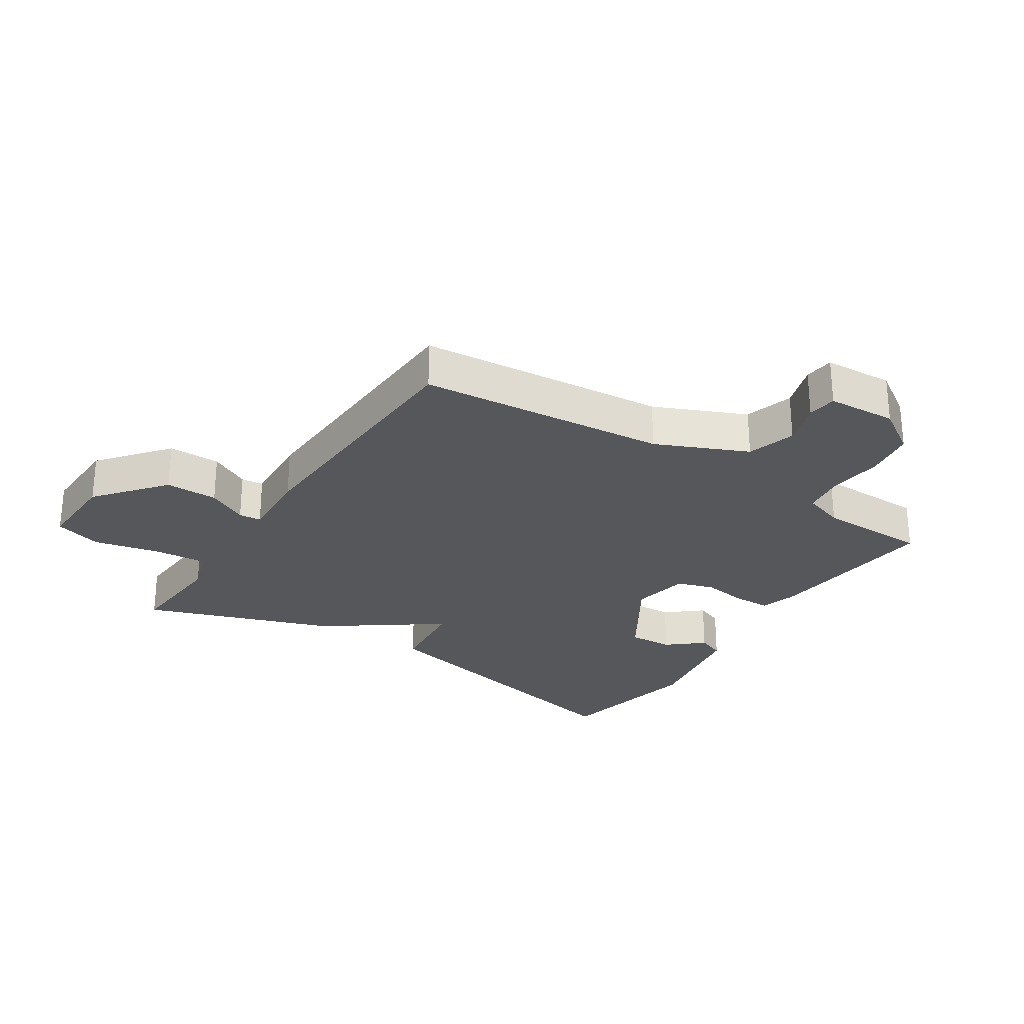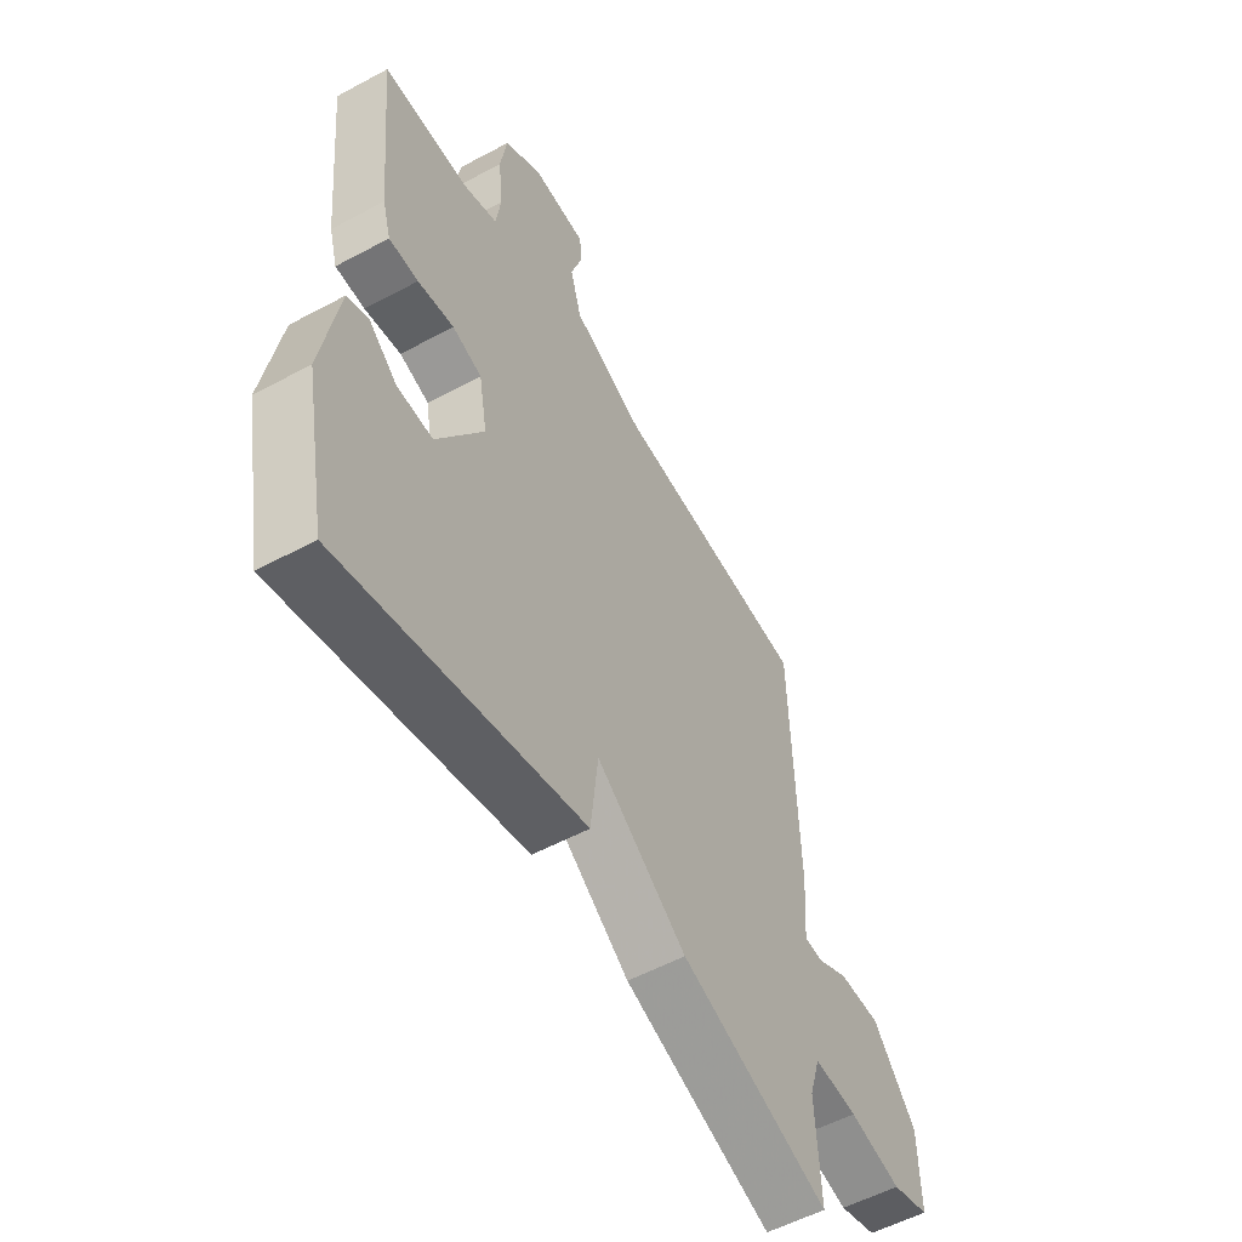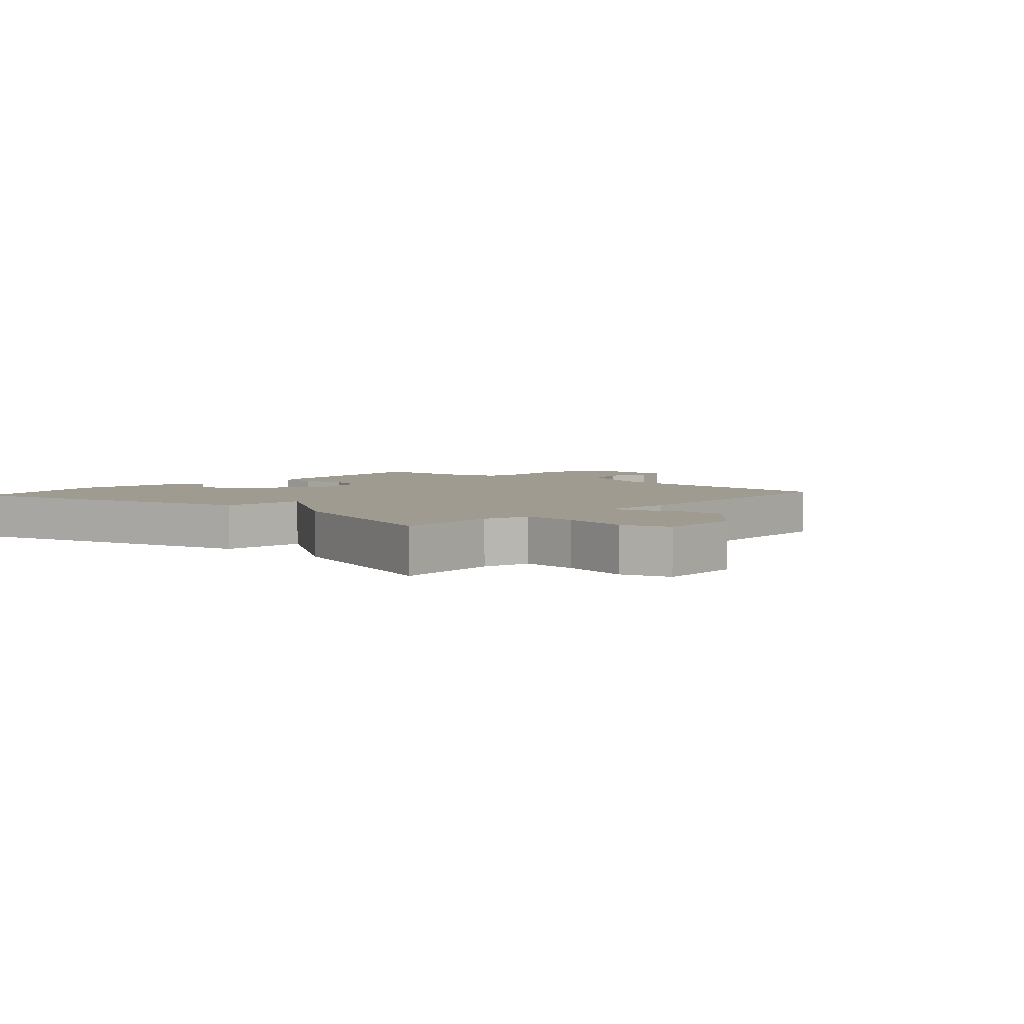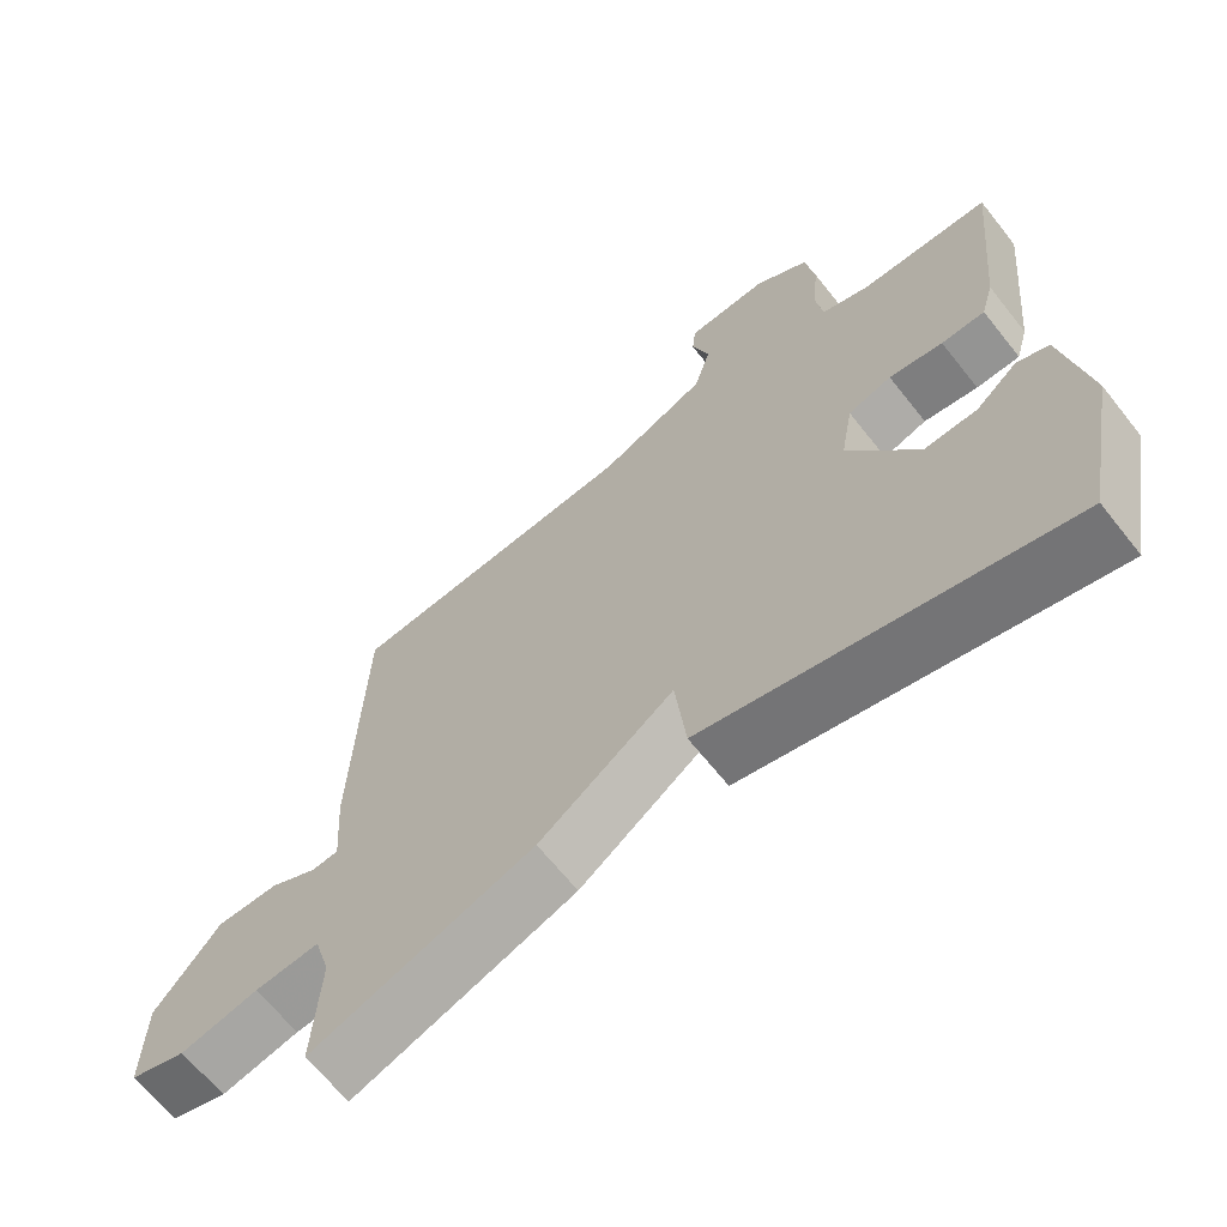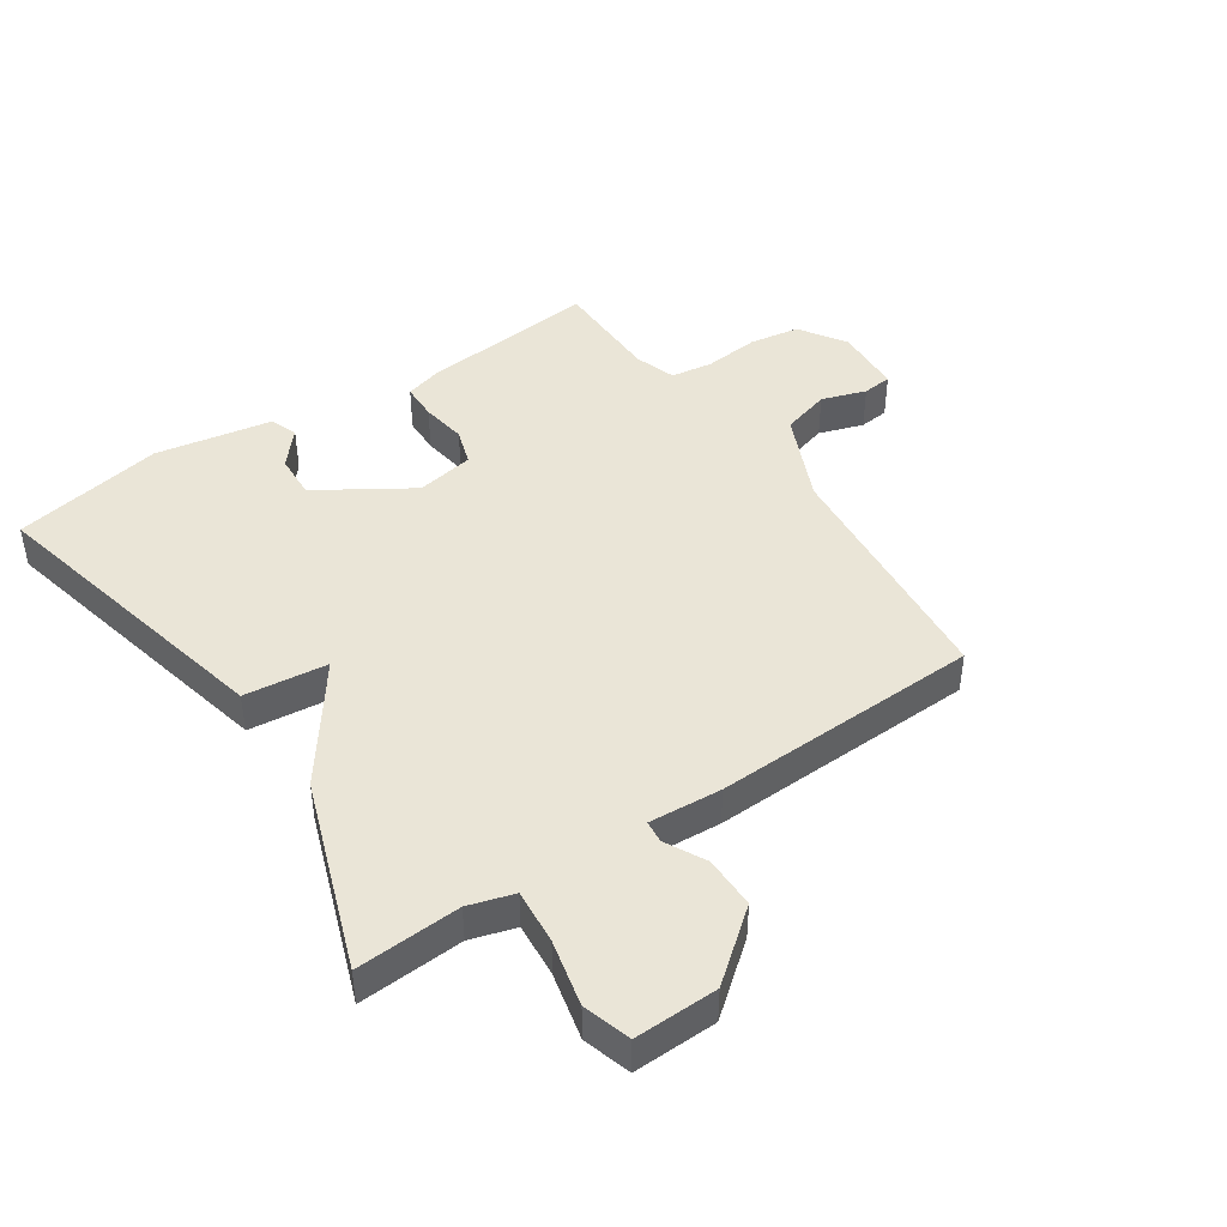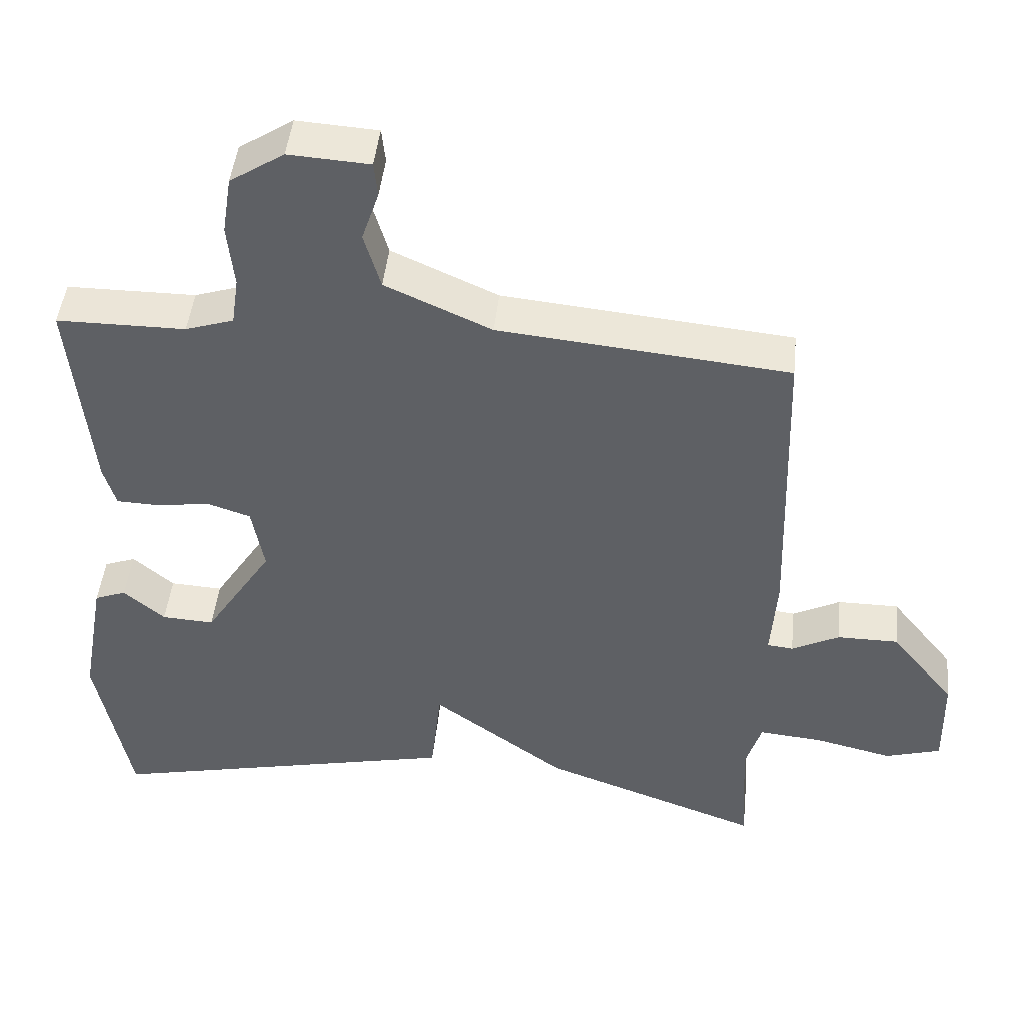
<metadata>
{"format":"obj","ext":"obj","renderer":"f3d","projection":"perspective","resolution":1024,"background":"white","views":[{"elev":-27.2,"azim":-33.4,"up":"+Y"},{"elev":-54.7,"azim":119.7,"up":"+Z"},{"elev":4.2,"azim":-138.9,"up":"+Y"},{"elev":-65.7,"azim":38.4,"up":"+Z"},{"elev":44.0,"azim":-124.1,"up":"+Y"},{"elev":46.2,"azim":-174.0,"up":"+Z"}]}
</metadata>
<code>
v -0.5 0.07 -0.5
v -0.49 0.07 -0.331
v -0.512 0.07 -0.258
v -0.601 0.07 -0.266
v -0.708 0.07 -0.291
v -0.785 0.07 -0.268
v -0.782 0.07 -0.133
v -0.693 0.07 -0.022
v -0.608 0.07 -0.022
v -0.542 0.07 -0.056
v -0.506 0.07 -0.052
v -0.514 0.07 0.066
v -0.5 0.07 0.5
v -0.098 0.07 0.539
v 0.049 0.07 0.605
v 0.072 0.07 0.684
v 0.048 0.07 0.756
v 0.053 0.07 0.804
v 0.165 0.07 0.811
v 0.24 0.07 0.762
v 0.253 0.07 0.68
v 0.244 0.07 0.591
v 0.254 0.07 0.523
v 0.321 0.07 0.501
v 0.5 0.07 0.5
v 0.472 0.07 0.211
v 0.455 0.07 0.152
v 0.395 0.07 0.15
v 0.321 0.07 0.161
v 0.261 0.07 0.141
v 0.244 0.07 0.047
v 0.339 0.07 -0.102
v 0.412 0.07 -0.098
v 0.469 0.07 -0.049
v 0.513 0.07 -0.066
v 0.547 0.07 -0.255
v 0.5 0.07 -0.5
v 0.006 0.07 -0.39
v -0.009 0.07 -0.255
v -0.194 0.07 -0.39
v -0.5 0 -0.5
v -0.49 0 -0.331
v -0.512 0 -0.258
v -0.601 0 -0.266
v -0.708 0 -0.291
v -0.785 0 -0.268
v -0.782 0 -0.133
v -0.693 0 -0.022
v -0.608 0 -0.022
v -0.542 0 -0.056
v -0.506 0 -0.052
v -0.514 0 0.066
v -0.5 0 0.5
v -0.098 0 0.539
v 0.049 0 0.605
v 0.072 0 0.684
v 0.048 0 0.756
v 0.053 0 0.804
v 0.165 0 0.811
v 0.24 0 0.762
v 0.253 0 0.68
v 0.244 0 0.591
v 0.254 0 0.523
v 0.321 0 0.501
v 0.5 0 0.5
v 0.472 0 0.211
v 0.455 0 0.152
v 0.395 0 0.15
v 0.321 0 0.161
v 0.261 0 0.141
v 0.244 0 0.047
v 0.339 0 -0.102
v 0.412 0 -0.098
v 0.469 0 -0.049
v 0.513 0 -0.066
v 0.547 0 -0.255
v 0.5 0 -0.5
v 0.006 0 -0.39
v -0.009 0 -0.255
v -0.194 0 -0.39
f 39 40 1 2
f 37 38 39
f 36 37 39
f 35 36 39
f 33 34 35
f 33 35 39
f 39 2 3
f 33 39 3
f 32 33 3
f 27 28 29
f 26 27 29
f 25 26 29
f 24 25 29
f 23 24 29 30
f 22 23 30 31
f 20 21 22
f 19 20 22
f 18 19 22
f 17 18 22
f 16 17 22
f 15 16 22 31
f 11 12 13 14
f 11 14 15 31
f 8 9 10
f 7 8 10
f 6 7 10
f 5 6 10
f 4 5 10
f 4 10 11
f 11 31 32
f 4 11 32
f 3 4 32
f 42 41 80 79
f 79 78 77
f 79 77 76
f 79 76 75
f 75 74 73
f 79 75 73
f 43 42 79
f 43 79 73
f 43 73 72
f 69 68 67
f 69 67 66
f 69 66 65
f 69 65 64
f 70 69 64 63
f 71 70 63 62
f 62 61 60
f 62 60 59
f 62 59 58
f 62 58 57
f 62 57 56
f 71 62 56 55
f 54 53 52 51
f 71 55 54 51
f 50 49 48
f 50 48 47
f 50 47 46
f 50 46 45
f 50 45 44
f 51 50 44
f 72 71 51
f 72 51 44
f 72 44 43
f 1 41 42 2
f 2 42 43 3
f 3 43 44 4
f 4 44 45 5
f 5 45 46 6
f 6 46 47 7
f 7 47 48 8
f 8 48 49 9
f 9 49 50 10
f 10 50 51 11
f 11 51 52 12
f 12 52 53 13
f 13 53 54 14
f 14 54 55 15
f 15 55 56 16
f 16 56 57 17
f 17 57 58 18
f 18 58 59 19
f 19 59 60 20
f 20 60 61 21
f 21 61 62 22
f 22 62 63 23
f 23 63 64 24
f 24 64 65 25
f 25 65 66 26
f 26 66 67 27
f 27 67 68 28
f 28 68 69 29
f 29 69 70 30
f 30 70 71 31
f 31 71 72 32
f 32 72 73 33
f 33 73 74 34
f 34 74 75 35
f 35 75 76 36
f 36 76 77 37
f 37 77 78 38
f 38 78 79 39
f 39 79 80 40
f 40 80 41 1

</code>
